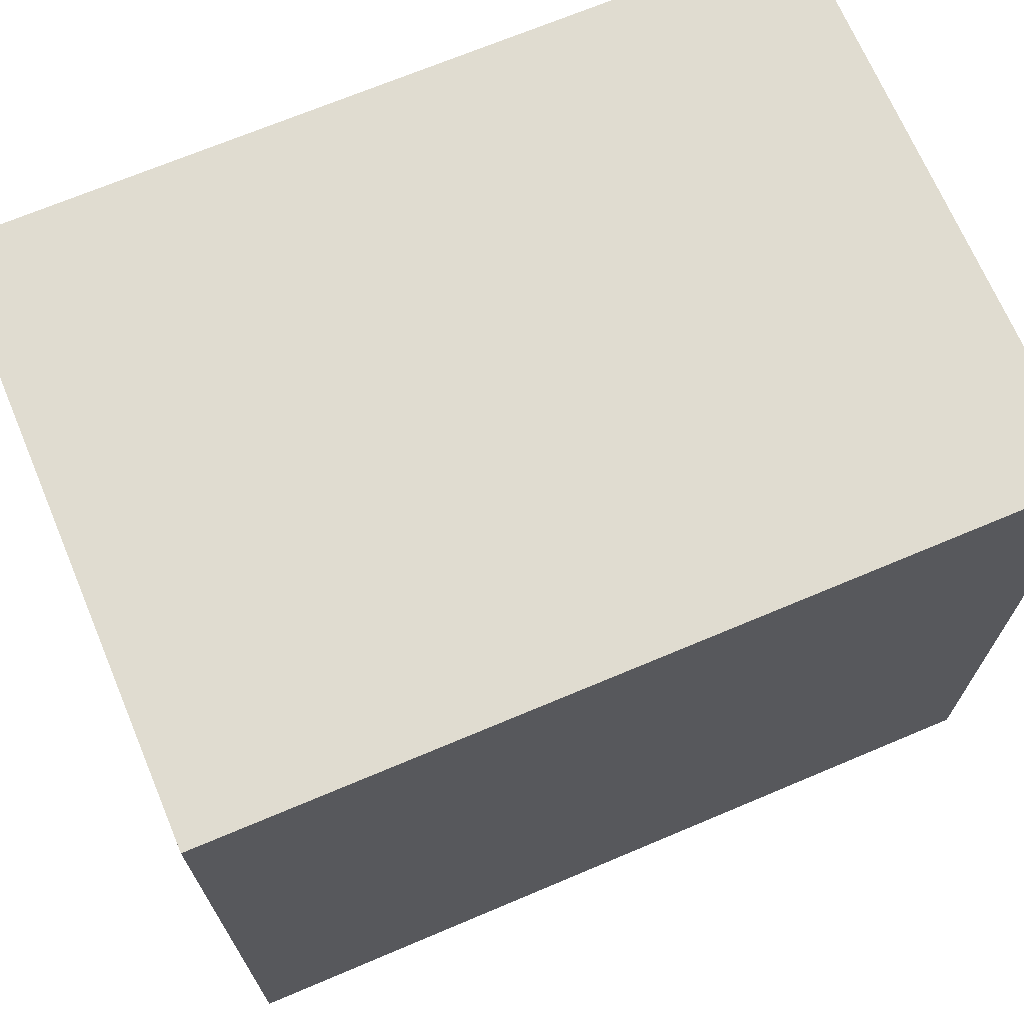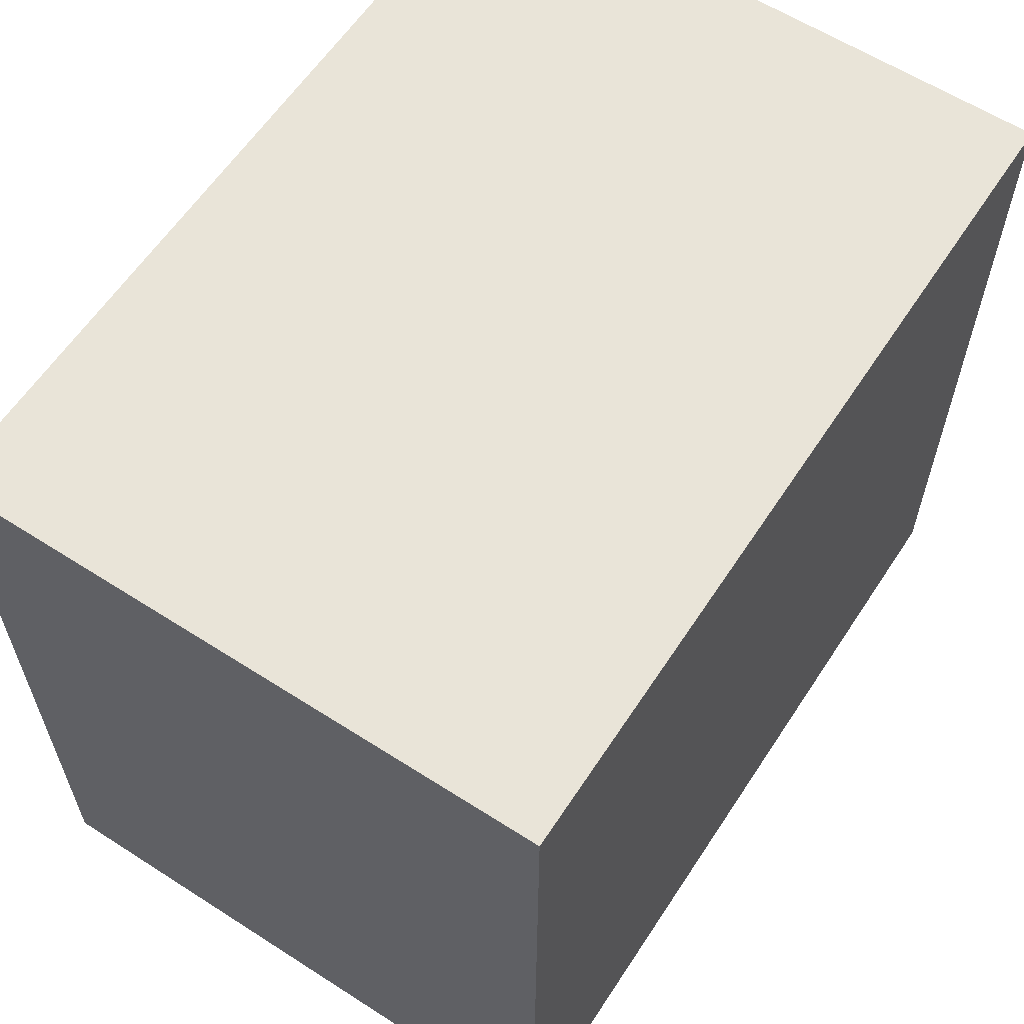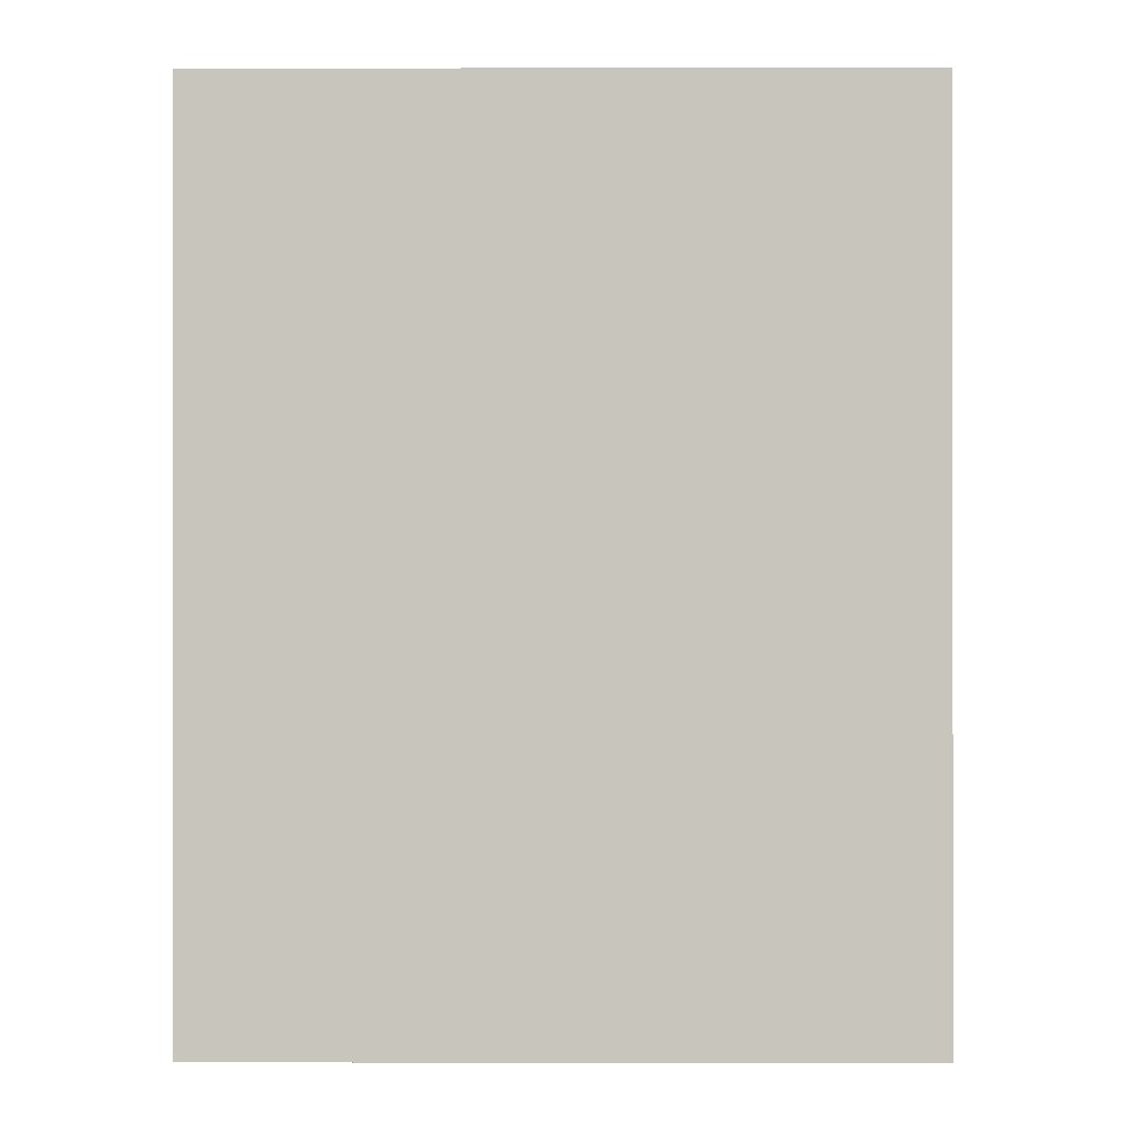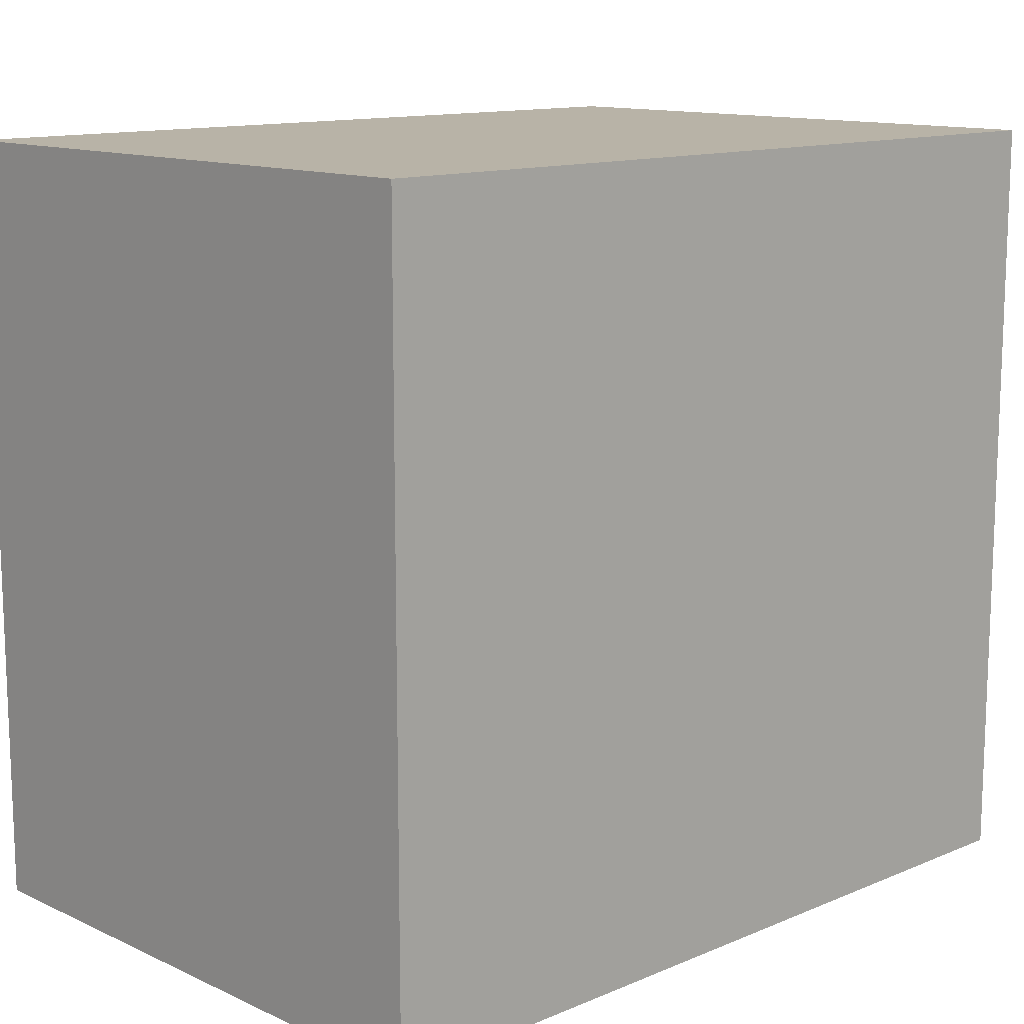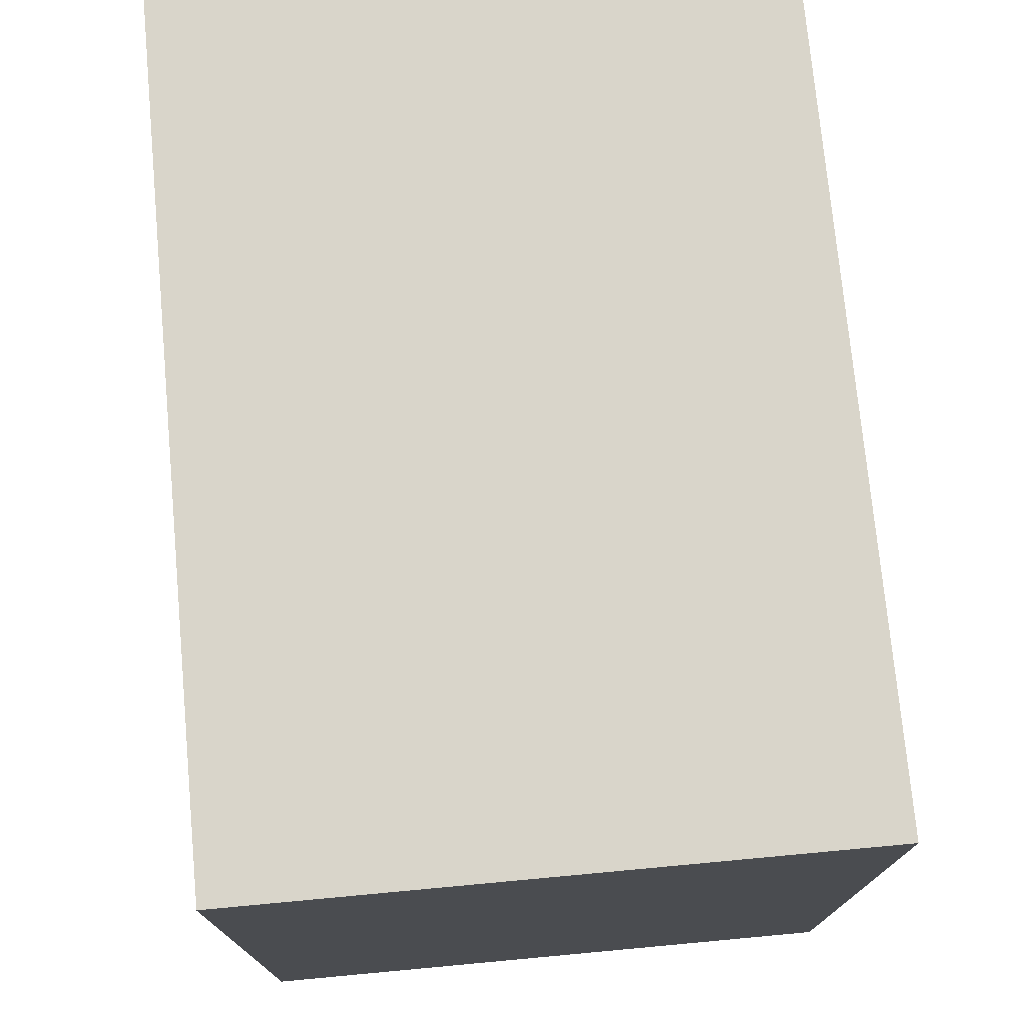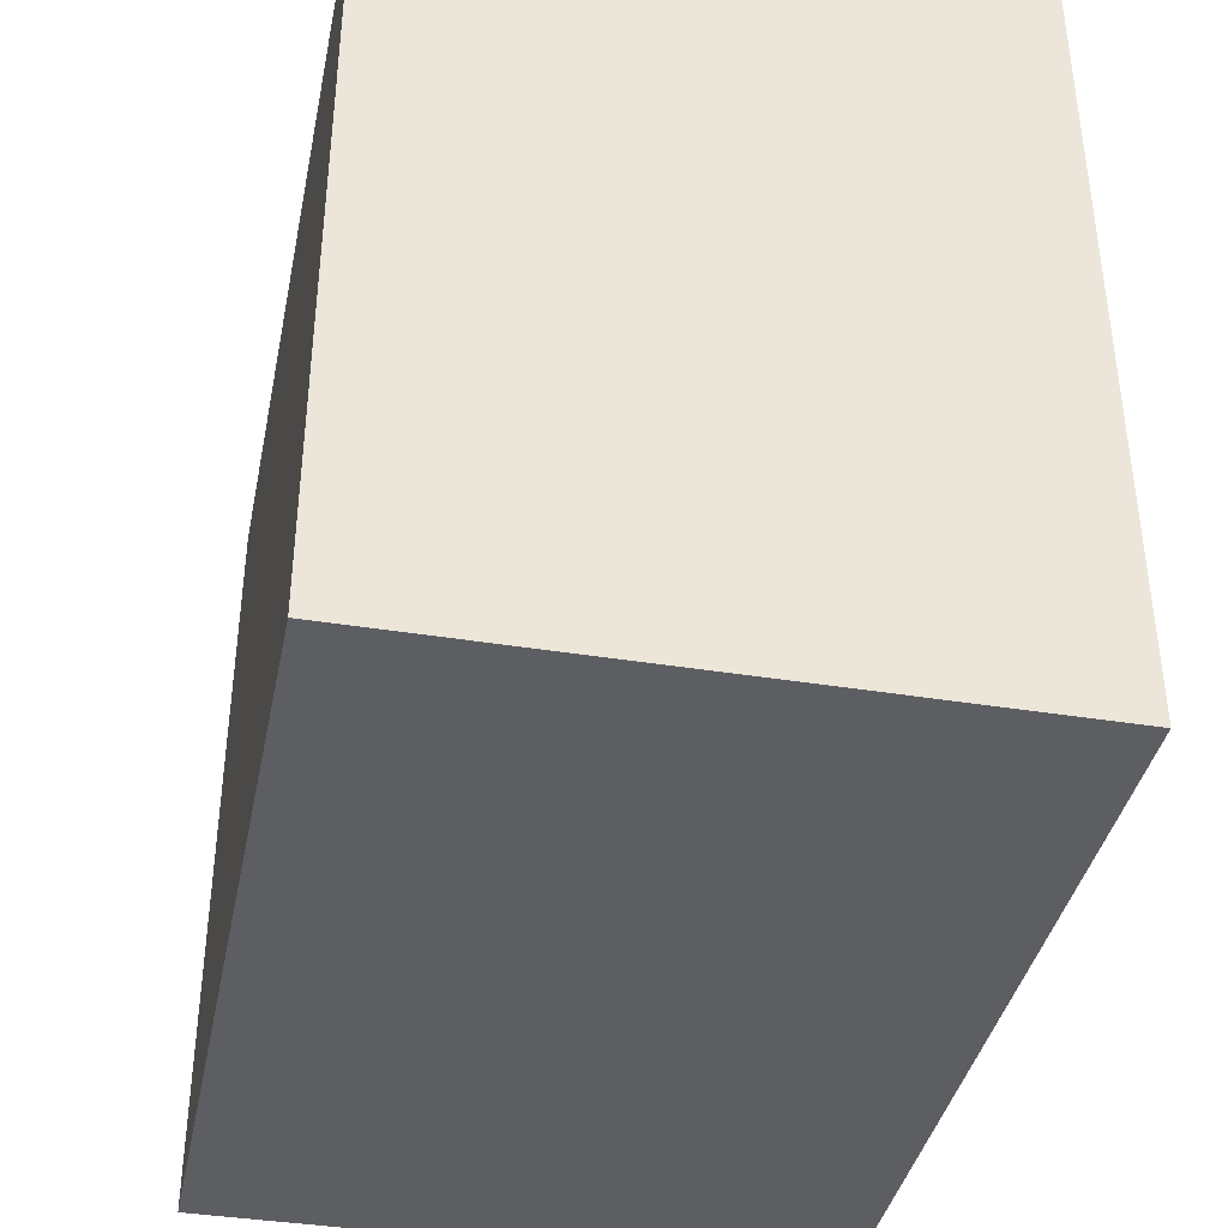
<metadata>
{"format":"obj","ext":"obj","renderer":"f3d","projection":"perspective","resolution":1024,"background":"white","views":[{"elev":69.5,"azim":-22.9,"up":"+Y"},{"elev":60.7,"azim":-56.8,"up":"+Y"},{"elev":-0.2,"azim":-89.5,"up":"+Y"},{"elev":12.7,"azim":136.2,"up":"+Y"},{"elev":74.7,"azim":-95.3,"up":"+Y"},{"elev":-38.9,"azim":-101.5,"up":"+Y"}]}
</metadata>
<code>
g Clip_Bone
v -0.06955 -0.0635 -0.0498
v 0.06955 0.0635 -0.0498
v -0.06955 0.0635 -0.0498
v 0.06955 -0.0635 -0.0498
v -0.06955 -0.0635 0.0498
v 0.06955 0.0635 0.0498
v 0.06955 -0.0635 0.0498
v -0.06955 0.0635 0.0498
v -0.06955 -0.0635 -0.0498
v 0.06955 -0.0635 0.0498
v 0.06955 -0.0635 -0.0498
v -0.06955 -0.0635 0.0498
v 0.06955 -0.0635 -0.0498
v 0.06955 0.0635 0.0498
v 0.06955 0.0635 -0.0498
v 0.06955 -0.0635 0.0498
v 0.06955 0.0635 -0.0498
v -0.06955 0.0635 0.0498
v -0.06955 0.0635 -0.0498
v 0.06955 0.0635 0.0498
v -0.06955 0.0635 -0.0498
v -0.06955 -0.0635 0.0498
v -0.06955 -0.0635 -0.0498
v -0.06955 0.0635 0.0498
g Clip_Bone_0
f 3 2 1
f 4 1 2
f 7 6 5
f 8 5 6
f 11 10 9
f 12 9 10
f 15 14 13
f 16 13 14
f 19 18 17
f 20 17 18
f 23 22 21
f 24 21 22

</code>
